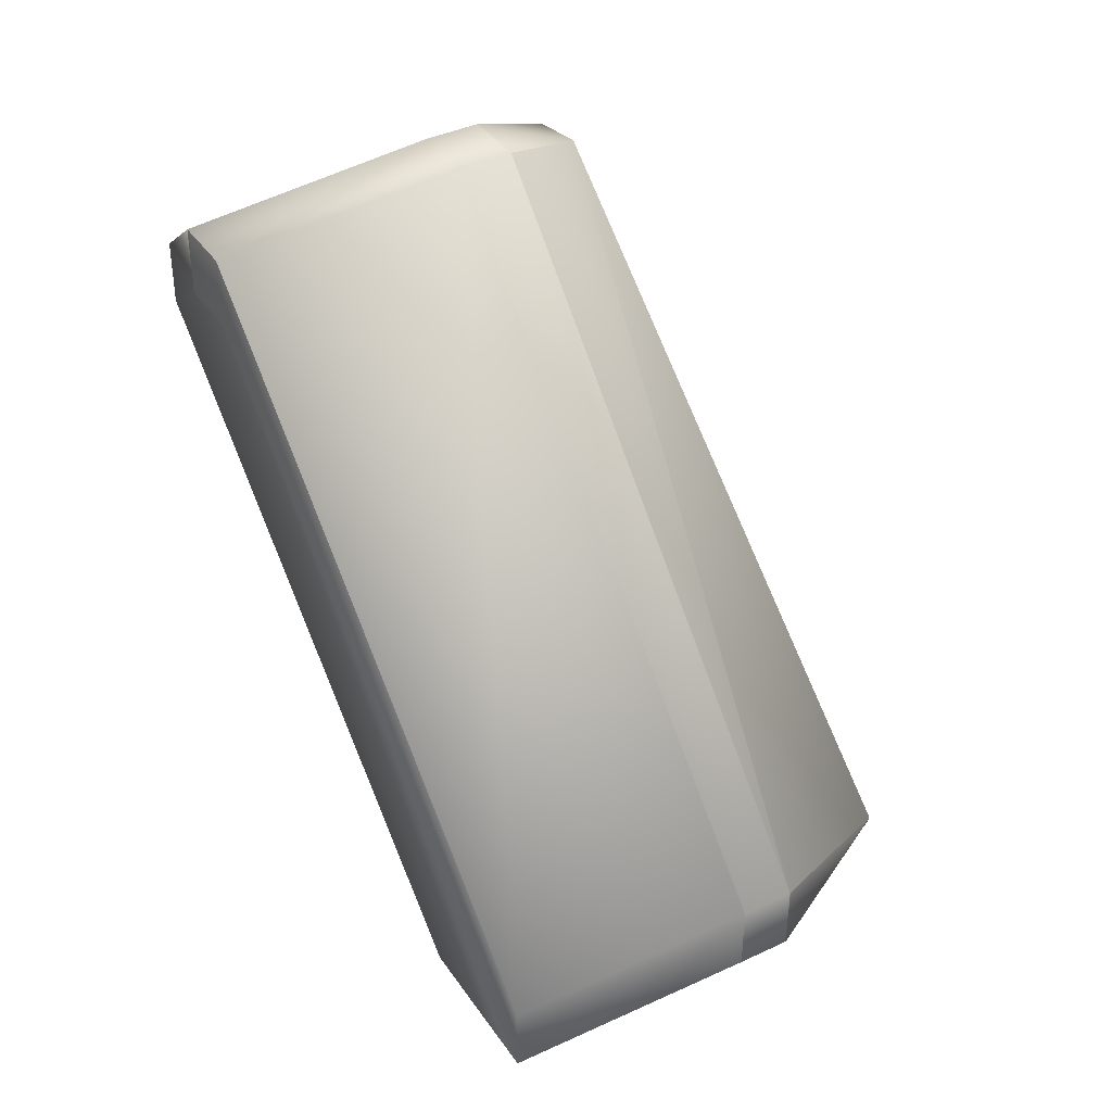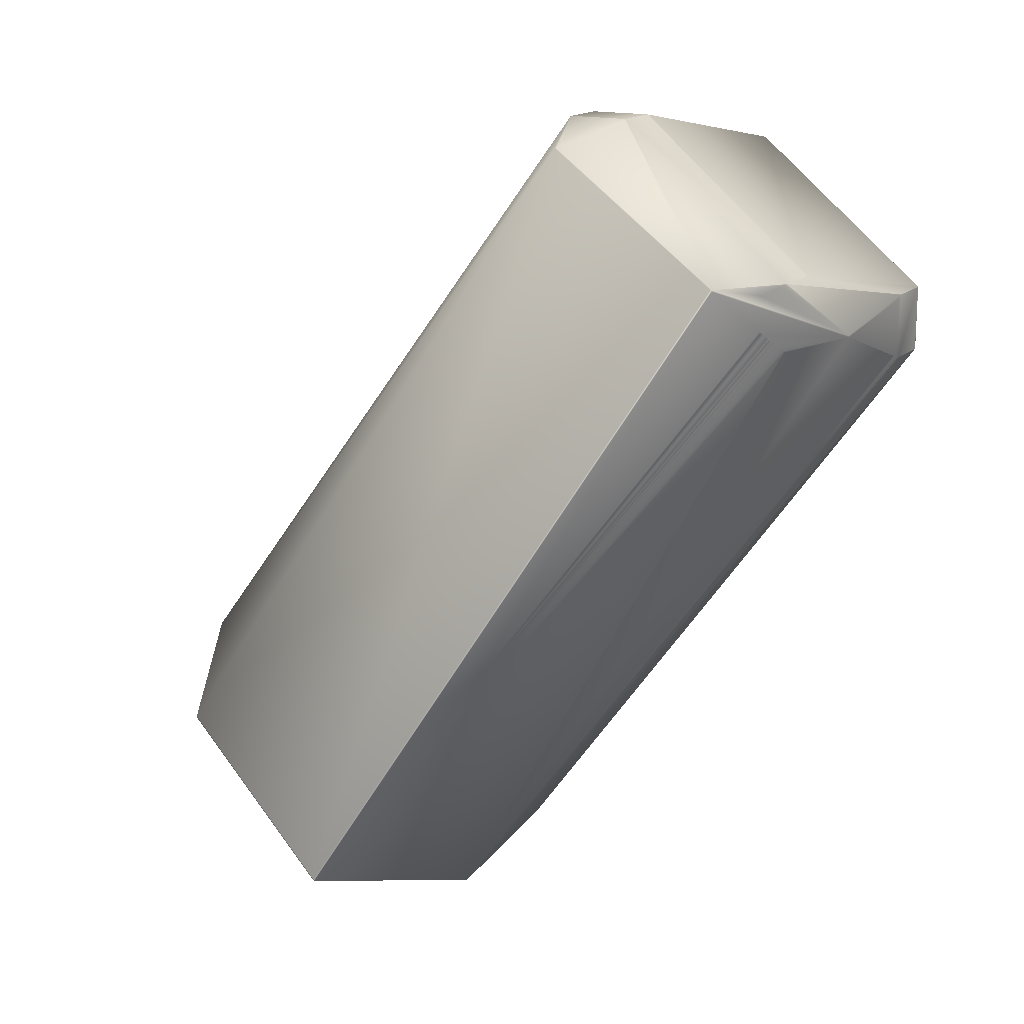
<metadata>
{"format":"obj","ext":"obj","renderer":"f3d","projection":"perspective","resolution":1024,"background":"white","views":[{"elev":38.8,"azim":-30.7,"up":"+Y"},{"elev":15.9,"azim":119.5,"up":"+Y"}]}
</metadata>
<code>
v 0.1289 -0.5174 0.6448
v 0.1289 -0.5179 0.6448
v 0.1615 -0.5565 0.5681
v 0.08331 -0.2915 0.5101
v 0.07241 -0.5002 0.6737
v 0.07261 -0.5003 0.6736
v 0.07261 -0.5244 0.6736
v 0.0725 -0.5003 0.6736
v 0.1159 -0.3306 0.4335
v 0.08331 -0.2915 0.5096
v 0.1159 -0.3306 0.433
v 0.1615 -0.5565 0.5676
v 0.08374 -0.5842 0.5484
v 0.1615 -0.557 0.5676
v 0.08374 -0.5842 0.5489
v 0.03814 -0.3583 0.4138
v 0.07477 -0.3581 0.4233
v 0.02719 -0.5896 0.5617
v 0.08273 -0.5842 0.5484
v -0.007446 -0.3738 0.411
v 0.0256 -0.5898 0.562
v 0.0241 -0.5899 0.5624
v 0.02268 -0.59 0.5627
v -0.0024 -0.3723 0.4112
v -0.002761 -0.3724 0.4112
v -0.003109 -0.3725 0.4112
v -0.003443 -0.3726 0.4112
v -0.003765 -0.3727 0.4111
v -0.004074 -0.3728 0.4111
v -0.00437 -0.3729 0.4111
v -0.004653 -0.373 0.4111
v -0.004924 -0.3731 0.4111
v -0.005181 -0.3732 0.4111
v -0.005426 -0.3733 0.411
v -0.005658 -0.3733 0.411
v -0.005877 -0.3734 0.411
v -0.006083 -0.3735 0.411
v -0.006276 -0.3735 0.411
v -0.006459 -0.3736 0.411
v -0.006625 -0.3736 0.411
v -0.00678 -0.3737 0.411
v -0.006923 -0.3737 0.411
v 0.07526 -0.3579 0.4233
v -0.007053 -0.3737 0.411
v 0.07514 -0.358 0.4233
v -0.00717 -0.3738 0.411
v 0.07503 -0.358 0.4233
v -0.007274 -0.3738 0.411
v 0.07493 -0.3581 0.4233
v -0.007367 -0.3738 0.411
v 0.07484 -0.3581 0.4233
v 0.05412 -0.2832 0.4971
v 0.05406 -0.2832 0.4971
v 0.05406 -0.2832 0.5194
v 0.1615 -0.557 0.5681
v 0.09425 -0.5749 0.5992
v 0.1043 -0.5725 0.5935
v 0.1031 -0.5728 0.5943
v 0.1013 -0.5733 0.5953
v 0.1002 -0.5736 0.5959
v 0.09971 -0.5737 0.5962
v 0.09921 -0.5738 0.5965
v 0.09874 -0.5739 0.5967
v 0.09828 -0.574 0.597
v 0.09784 -0.5741 0.5973
v 0.09742 -0.5742 0.5975
v 0.09702 -0.5743 0.5977
v 0.09664 -0.5744 0.5979
v 0.09628 -0.5745 0.5981
v 0.09593 -0.5746 0.5983
v 0.0956 -0.5746 0.5985
v 0.0953 -0.5747 0.5987
v 0.09501 -0.5748 0.5988
v 0.09474 -0.5748 0.599
v 0.1159 -0.3311 0.433
v 0.03814 -0.3577 0.4138
v 0.08986 -0.3361 0.4266
v 0.08699 -0.3358 0.4259
v 0.08442 -0.3354 0.4253
v 0.08302 -0.3352 0.425
v 0.08258 -0.3352 0.4249
v 0.08173 -0.3351 0.4247
v 0.08132 -0.335 0.4246
v 0.08093 -0.3349 0.4245
v 0.08055 -0.3349 0.4244
v 0.07982 -0.3348 0.4243
v 0.07947 -0.3347 0.4242
v 0.07914 -0.3347 0.4241
v 0.07881 -0.3346 0.424
v 0.0785 -0.3346 0.424
v 0.0782 -0.3345 0.4239
v 0.07792 -0.3345 0.4238
v 0.07764 -0.3344 0.4238
v 0.07738 -0.3344 0.4237
v 0.07713 -0.3343 0.4237
v 0.07689 -0.3343 0.4236
v 0.07666 -0.3343 0.4236
v 0.07644 -0.3342 0.4235
v 0.07624 -0.3342 0.4235
v 0.07604 -0.3342 0.4235
v 0.07586 -0.3341 0.4234
v 0.07569 -0.3341 0.4234
v 0.07554 -0.3341 0.4234
v 0.07539 -0.3341 0.4233
v 0.07526 -0.3341 0.4233
v 0.07514 -0.334 0.4233
v 0.07503 -0.334 0.4233
v 0.07493 -0.334 0.4233
v 0.07484 -0.334 0.4233
v 0.07477 -0.334 0.4233
v 0.05397 -0.2832 0.4971
v 0.05401 -0.2832 0.4971
v 0.09403 -0.575 0.5994
v 0.07301 -0.5243 0.6734
v 0.09335 -0.5751 0.5997
v 0.09383 -0.575 0.5995
v 0.09366 -0.5751 0.5996
v 0.07286 -0.5243 0.6734
v 0.09349 -0.5751 0.5996
v 0.07273 -0.5244 0.6735
v 0.05412 -0.2832 0.5193
v 0.07228 -0.5002 0.6737
v 0.07234 -0.5002 0.6737
v 0.08986 -0.3487 0.4266
v 0.08926 -0.3491 0.4264
v 0.08754 -0.3502 0.426
v 0.08699 -0.3506 0.4259
v 0.08541 -0.3516 0.4255
v 0.08491 -0.3519 0.4254
v 0.08442 -0.3523 0.4253
v 0.08394 -0.3526 0.4252
v 0.08348 -0.3529 0.4251
v 0.08302 -0.3532 0.425
v 0.08258 -0.3534 0.4249
v 0.08215 -0.3537 0.4248
v 0.08173 -0.354 0.4247
v 0.08132 -0.3542 0.4246
v 0.08093 -0.3545 0.4245
v 0.08055 -0.3547 0.4244
v 0.08018 -0.355 0.4243
v 0.07982 -0.3552 0.4243
v 0.07947 -0.3554 0.4242
v 0.07914 -0.3556 0.4241
v 0.07881 -0.3558 0.424
v 0.0785 -0.356 0.424
v 0.0782 -0.3562 0.4239
v 0.07792 -0.3564 0.4238
v 0.07764 -0.3565 0.4238
v 0.07738 -0.3567 0.4237
v 0.07713 -0.3568 0.4237
v 0.07689 -0.357 0.4236
v 0.07666 -0.3571 0.4236
v 0.07644 -0.3573 0.4235
v 0.07624 -0.3574 0.4235
v 0.07604 -0.3575 0.4235
v 0.07586 -0.3576 0.4234
v 0.07554 -0.3578 0.4234
v 0.07539 -0.3578 0.4233
v -0.003109 -0.3513 0.4112
v 0.07569 -0.3577 0.4234
v 0.02719 -0.5896 0.5773
v 0.0256 -0.5898 0.5783
v 0.0241 -0.5899 0.5793
v 0.02268 -0.59 0.5802
v 0.02134 -0.5902 0.581
v 0.01948 -0.5903 0.5822
v 0.09322 -0.5751 0.5998
v 0.09312 -0.5751 0.5998
v 0.007602 -0.59 0.5627
v 0.005827 -0.5902 0.563
v 0.003371 -0.5903 0.5634
v 0.002606 -0.5904 0.5635
v 0.00187 -0.5904 0.5636
v 0.001161 -0.5904 0.5637
v 0.00048 -0.5905 0.5638
v -0.000174 -0.5905 0.564
v -0.000801 -0.5905 0.5641
v -0.001401 -0.5906 0.5642
v -0.02606 -0.3738 0.411
v -0.02595 -0.3738 0.411
v -0.02601 -0.3738 0.411
v 0.08754 -0.3358 0.426
v -0.003443 -0.3511 0.4112
v -0.003765 -0.351 0.4111
v -0.004074 -0.3509 0.4111
v -0.00437 -0.3508 0.4111
v -0.004653 -0.3507 0.4111
v -0.004924 -0.3506 0.4111
v -0.005181 -0.3505 0.4111
v -0.005426 -0.3504 0.411
v -0.005658 -0.3503 0.411
v -0.005877 -0.3502 0.411
v -0.006083 -0.3501 0.411
v -0.006459 -0.35 0.411
v -0.006625 -0.3499 0.411
v -0.00678 -0.3499 0.411
v 0.02134 -0.5902 0.563
v 0.01948 -0.5903 0.5634
v 0.01835 -0.5904 0.5636
v 0.01835 -0.5904 0.5829
v 0.01781 -0.5904 0.5637
v 0.01781 -0.5904 0.5833
v 0.01729 -0.5905 0.5638
v 0.01729 -0.5905 0.5836
v 0.01631 -0.5905 0.5641
v 0.01679 -0.5905 0.564
v 0.01679 -0.5905 0.5839
v 0.01631 -0.5905 0.5842
v 0.01585 -0.5906 0.5642
v 0.01585 -0.5906 0.5845
v 0.01541 -0.5906 0.5643
v 0.01541 -0.5906 0.5848
v -0.001974 -0.5906 0.5643
v 0.01499 -0.5906 0.5644
v 0.01499 -0.5906 0.5851
v -0.002519 -0.5906 0.5644
v 0.01459 -0.5907 0.5644
v -0.003038 -0.5907 0.5644
v 0.01459 -0.5907 0.5853
v 0.01421 -0.5907 0.5645
v 0.01421 -0.5907 0.5856
v -0.00353 -0.5907 0.5645
v 0.01385 -0.5907 0.5646
v -0.003994 -0.5907 0.5646
v 0.01385 -0.5907 0.5858
v 0.01351 -0.5907 0.5647
v -0.004432 -0.5907 0.5647
v 0.01351 -0.5907 0.586
v 0.01318 -0.5907 0.5648
v 0.01318 -0.5907 0.5862
v -0.004843 -0.5907 0.5648
v 0.01288 -0.5908 0.5648
v 0.01288 -0.5908 0.5864
v -0.005227 -0.5908 0.5648
v 0.0126 -0.5908 0.5649
v 0.0126 -0.5908 0.5866
v -0.005584 -0.5908 0.5649
v 0.01209 -0.5908 0.565
v 0.01209 -0.5908 0.5869
v -0.005913 -0.5908 0.565
v -0.006219 -0.5908 0.565
v 0.01165 -0.5908 0.5651
v 0.01186 -0.5908 0.587
v 0.01165 -0.5908 0.5871
v -0.006497 -0.5908 0.5651
v -0.006746 -0.5908 0.5651
v -0.006923 -0.3498 0.411
v 0.0113 -0.5908 0.5652
v 0.01147 -0.5908 0.5872
v 0.0113 -0.5908 0.5873
v 0.09303 -0.5751 0.5998
v -0.00697 -0.5908 0.5652
v -0.007167 -0.5908 0.5652
v -0.007053 -0.3498 0.411
v -0.02549 -0.3498 0.411
v -0.02549 -0.3737 0.411
v -0.02563 -0.3738 0.411
v -0.02563 -0.3498 0.411
v -0.00717 -0.3498 0.411
v 0.01102 -0.5908 0.5653
v -0.007338 -0.5908 0.5653
v -0.00748 -0.5908 0.5653
v 0.01115 -0.5908 0.5874
v 0.01102 -0.5908 0.5875
v 0.09296 -0.5752 0.5999
v -0.02576 -0.3738 0.411
v -0.02576 -0.3497 0.411
v -0.007274 -0.3497 0.411
v 0.0725 -0.5244 0.6736
v -0.02586 -0.3738 0.411
v -0.02586 -0.3497 0.411
v -0.007367 -0.3497 0.411
v 0.07241 -0.5244 0.6737
v -0.00748 -0.5908 0.5875
v 0.0109 -0.5908 0.5875
v -0.02595 -0.3497 0.411
v -0.007446 -0.3497 0.411
v -0.007598 -0.5908 0.5875
v -0.007598 -0.5908 0.5653
v 0.05626 -0.334 0.4233
v 0.0747 -0.334 0.4233
v 0.0562 -0.334 0.4233
v 0.03548 -0.2832 0.4971
v 0.07234 -0.5244 0.6737
v -0.007514 -0.3497 0.411
v 0.01081 -0.5908 0.5876
v -0.007687 -0.5908 0.5876
v -0.007687 -0.5908 0.5653
v -0.02601 -0.3497 0.411
v 0.05401 -0.2832 0.5194
v 0.07223 -0.5002 0.6737
v -0.02606 -0.3497 0.411
v 0.05616 -0.334 0.4233
v 0.03547 -0.2832 0.4971
v 0.07228 -0.5244 0.6737
v 0.01074 -0.5908 0.5876
v -0.007751 -0.5908 0.5654
v -0.007751 -0.5908 0.5876
v -0.009876 -0.54 0.6614
v -0.009938 -0.54 0.6615
v 0.01068 -0.5908 0.5876
v 0.09291 -0.5752 0.5999
v 0.05397 -0.2832 0.5194
v -0.02608 -0.3738 0.411
v 0.07223 -0.5243 0.6737
v -0.04675 -0.2989 0.4849
v -0.007788 -0.5908 0.5654
v 0.05394 -0.2832 0.4971
v -0.02608 -0.3497 0.411
v -0.02843 -0.54 0.6615
v -0.009986 -0.54 0.6615
v -0.007788 -0.5908 0.5876
v -0.02846 -0.54 0.6615
v 0.05394 -0.2832 0.5194
v 0.03547 -0.2832 0.5194
v 0.05376 -0.5002 0.6737
v -0.04675 -0.2989 0.5071
v -0.02847 -0.5158 0.6615
v 0.05376 -0.5002 0.6737
v -0.02609 -0.3497 0.411
v -0.04675 -0.323 0.4849
v -0.04675 -0.323 0.4849
v -0.04675 -0.2989 0.4849
v -0.007799 -0.5908 0.5654
v -0.02609 -0.3738 0.411
v -0.04675 -0.323 0.5071
v -0.02847 -0.54 0.6393
v -0.02847 -0.54 0.6615
v -0.04675 -0.323 0.5071
v 0.05376 -0.5243 0.6737
v 0.05376 -0.5243 0.6737
v -0.007799 -0.5908 0.5876
v -0.04675 -0.2989 0.5071
f 1 2 3
f 1 4 5
f 1 3 4
f 1 6 7
f 1 7 2
f 1 8 6
f 1 5 8
f 9 10 4
f 9 11 10
f 9 4 3
f 9 12 11
f 9 3 12
f 13 14 15
f 13 16 17
f 13 15 18
f 13 19 20
f 13 18 21
f 13 21 22
f 13 22 23
f 13 23 19
f 13 24 16
f 13 25 24
f 13 26 25
f 13 27 26
f 13 28 27
f 13 29 28
f 13 30 29
f 13 31 30
f 13 32 31
f 13 33 32
f 13 34 33
f 13 35 34
f 13 36 35
f 13 37 36
f 13 38 37
f 13 39 38
f 13 40 39
f 13 41 40
f 13 42 41
f 13 43 14
f 13 44 42
f 13 45 43
f 13 46 44
f 13 47 45
f 13 48 46
f 13 49 47
f 13 50 48
f 13 51 49
f 13 20 50
f 13 17 51
f 10 11 52
f 10 52 53
f 10 53 54
f 10 54 4
f 55 2 56
f 55 14 12
f 55 15 14
f 55 12 3
f 55 3 2
f 55 57 15
f 55 58 57
f 55 59 58
f 55 60 59
f 55 61 60
f 55 62 61
f 55 63 62
f 55 64 63
f 55 65 64
f 55 66 65
f 55 67 66
f 55 68 67
f 55 69 68
f 55 70 69
f 55 71 70
f 55 72 71
f 55 73 72
f 55 74 73
f 55 56 74
f 11 12 75
f 11 75 76
f 11 76 77
f 11 77 78
f 11 78 79
f 11 79 80
f 11 80 81
f 11 81 82
f 11 82 83
f 11 83 84
f 11 84 85
f 11 85 86
f 11 86 87
f 11 87 88
f 11 88 89
f 11 89 90
f 11 90 91
f 11 91 92
f 11 92 93
f 11 93 94
f 11 94 95
f 11 95 96
f 11 96 97
f 11 97 98
f 11 98 99
f 11 99 100
f 11 100 101
f 11 101 102
f 11 102 103
f 11 103 104
f 11 104 105
f 11 105 106
f 11 106 107
f 11 107 108
f 11 108 109
f 11 109 110
f 11 110 111
f 11 53 52
f 11 112 53
f 11 111 112
f 2 113 56
f 2 114 115
f 2 116 113
f 2 117 116
f 2 118 114
f 2 119 117
f 2 120 118
f 2 115 119
f 2 7 120
f 4 121 122
f 4 54 121
f 4 123 5
f 4 122 123
f 14 75 12
f 14 124 75
f 14 125 124
f 14 126 125
f 14 127 126
f 14 128 127
f 14 129 128
f 14 130 129
f 14 131 130
f 14 132 131
f 14 133 132
f 14 134 133
f 14 135 134
f 14 136 135
f 14 137 136
f 14 138 137
f 14 139 138
f 14 140 139
f 14 141 140
f 14 142 141
f 14 143 142
f 14 144 143
f 14 145 144
f 14 146 145
f 14 147 146
f 14 148 147
f 14 149 148
f 14 150 149
f 14 151 150
f 14 152 151
f 14 153 152
f 14 154 153
f 14 155 154
f 14 156 155
f 14 157 156
f 14 158 157
f 14 43 158
f 16 75 124
f 16 76 75
f 16 124 126
f 16 126 127
f 16 127 130
f 16 130 133
f 16 133 134
f 16 134 136
f 16 136 137
f 16 137 138
f 16 138 139
f 16 139 141
f 16 141 142
f 16 24 25
f 16 142 143
f 16 25 26
f 16 143 144
f 16 26 159
f 16 144 145
f 16 159 76
f 16 145 146
f 16 146 147
f 16 147 148
f 16 148 149
f 16 149 150
f 16 150 151
f 16 151 152
f 16 152 153
f 16 153 154
f 16 154 155
f 16 155 156
f 16 156 160
f 16 160 157
f 16 157 158
f 16 158 43
f 16 43 45
f 16 45 47
f 16 47 49
f 16 49 51
f 16 51 17
f 15 161 18
f 15 162 161
f 15 163 162
f 15 57 58
f 15 164 163
f 15 165 164
f 15 58 59
f 15 166 165
f 15 59 60
f 15 60 61
f 15 61 62
f 15 62 64
f 15 64 65
f 15 65 66
f 15 66 67
f 15 67 68
f 15 68 69
f 15 69 70
f 15 70 71
f 15 71 72
f 15 72 73
f 15 73 74
f 15 74 56
f 15 56 113
f 15 113 116
f 15 116 117
f 15 117 119
f 15 119 115
f 15 115 167
f 15 167 168
f 15 168 166
f 19 169 170
f 19 23 169
f 19 170 171
f 19 171 172
f 19 172 173
f 19 173 174
f 19 174 175
f 19 175 176
f 19 176 177
f 19 177 178
f 19 178 179
f 19 180 20
f 19 181 180
f 19 179 181
f 76 182 77
f 76 78 182
f 76 79 78
f 76 80 79
f 76 81 80
f 76 82 81
f 76 84 82
f 76 85 84
f 76 86 85
f 76 87 86
f 76 88 87
f 76 89 88
f 76 159 183
f 76 90 89
f 76 183 184
f 76 91 90
f 76 184 185
f 76 92 91
f 76 185 186
f 76 93 92
f 76 186 187
f 76 94 93
f 76 187 188
f 76 95 94
f 76 188 189
f 76 96 95
f 76 189 190
f 76 97 96
f 76 190 191
f 76 98 97
f 76 191 192
f 76 99 98
f 76 192 193
f 76 100 99
f 76 193 194
f 76 101 100
f 76 102 101
f 76 194 195
f 76 103 102
f 76 195 196
f 76 104 103
f 76 196 109
f 76 105 104
f 76 106 105
f 76 107 106
f 76 108 107
f 76 109 108
f 124 125 126
f 77 182 78
f 127 128 129
f 127 129 130
f 161 21 18
f 161 162 21
f 130 131 132
f 130 132 133
f 21 162 22
f 162 163 22
f 22 163 23
f 163 164 23
f 134 135 136
f 169 23 197
f 169 197 170
f 164 197 23
f 164 165 197
f 82 84 83
f 197 165 198
f 197 198 170
f 165 166 198
f 170 198 171
f 139 140 141
f 198 166 199
f 198 199 171
f 166 200 199
f 166 168 200
f 171 199 173
f 171 173 172
f 199 200 201
f 199 201 173
f 200 202 201
f 200 168 202
f 173 201 174
f 201 202 203
f 201 203 174
f 202 204 203
f 202 168 204
f 174 203 175
f 203 204 205
f 203 206 175
f 203 205 206
f 204 207 208
f 204 208 205
f 204 168 207
f 62 63 64
f 26 27 159
f 175 206 176
f 159 27 183
f 176 206 205
f 176 205 177
f 207 168 208
f 27 28 183
f 183 28 184
f 28 29 184
f 205 208 209
f 205 209 177
f 208 210 209
f 208 168 210
f 177 209 178
f 184 29 185
f 209 210 211
f 209 211 178
f 210 212 211
f 210 168 212
f 29 30 185
f 178 211 213
f 178 213 179
f 185 30 186
f 211 212 214
f 211 214 213
f 212 215 214
f 212 168 215
f 30 31 186
f 213 214 216
f 213 216 179
f 186 31 187
f 214 215 217
f 214 217 216
f 216 217 218
f 216 218 179
f 215 219 217
f 215 168 219
f 31 32 187
f 187 32 188
f 32 33 188
f 217 219 220
f 217 220 218
f 219 221 220
f 219 168 221
f 218 220 222
f 218 222 179
f 188 33 189
f 220 221 223
f 220 223 222
f 222 223 224
f 222 224 179
f 221 225 223
f 221 168 225
f 33 34 189
f 189 34 190
f 223 225 226
f 223 226 224
f 224 226 227
f 224 227 179
f 34 35 190
f 225 228 226
f 225 168 228
f 190 35 191
f 226 228 229
f 226 229 227
f 228 230 229
f 228 168 230
f 35 36 191
f 227 229 231
f 227 231 179
f 191 36 192
f 229 230 232
f 229 232 231
f 230 233 232
f 230 168 233
f 36 37 192
f 231 232 234
f 231 234 179
f 192 37 193
f 232 233 235
f 232 235 234
f 233 236 235
f 233 168 236
f 37 38 39
f 37 39 193
f 234 235 237
f 234 237 179
f 193 39 194
f 235 236 238
f 235 238 237
f 236 239 238
f 236 168 239
f 156 157 160
f 237 240 179
f 237 238 241
f 237 241 240
f 39 40 194
f 240 241 179
f 194 40 195
f 238 239 242
f 238 242 241
f 239 243 244
f 239 244 242
f 239 168 243
f 40 41 195
f 241 245 179
f 241 242 246
f 241 246 245
f 195 41 196
f 243 168 244
f 41 42 196
f 245 246 179
f 196 42 247
f 196 247 109
f 42 44 247
f 242 244 248
f 242 248 246
f 244 249 250
f 244 250 248
f 244 168 251
f 244 251 249
f 114 118 167
f 114 167 115
f 246 252 179
f 246 248 253
f 246 253 252
f 247 44 254
f 247 254 109
f 252 253 179
f 44 255 254
f 44 256 255
f 44 46 256
f 249 251 250
f 255 256 257
f 255 258 259
f 255 257 258
f 255 259 254
f 256 46 257
f 254 259 109
f 118 120 167
f 248 250 260
f 248 260 253
f 253 261 179
f 253 260 262
f 253 262 261
f 46 48 257
f 250 263 264
f 250 264 260
f 250 251 265
f 250 265 263
f 258 257 266
f 258 266 267
f 258 267 268
f 258 268 259
f 257 48 266
f 259 268 110
f 259 110 109
f 120 7 168
f 120 168 167
f 6 8 269
f 6 269 7
f 48 50 266
f 263 265 264
f 266 50 270
f 266 270 267
f 267 270 271
f 267 271 272
f 267 272 268
f 7 269 168
f 261 262 179
f 268 272 110
f 8 5 273
f 8 273 269
f 50 20 270
f 260 264 274
f 260 274 262
f 270 180 271
f 270 20 180
f 269 273 251
f 269 251 168
f 264 275 274
f 264 265 275
f 121 54 122
f 271 180 276
f 271 276 277
f 271 277 272
f 274 278 279
f 274 275 278
f 274 279 262
f 262 279 179
f 272 277 110
f 180 181 276
f 280 110 281
f 280 282 283
f 280 281 282
f 280 111 110
f 280 283 111
f 5 123 284
f 5 284 273
f 110 277 285
f 110 285 281
f 53 112 54
f 273 284 265
f 273 265 251
f 278 275 286
f 278 286 287
f 278 287 288
f 278 288 279
f 275 265 286
f 276 181 289
f 276 289 285
f 276 285 277
f 54 112 290
f 54 290 291
f 54 291 122
f 279 288 179
f 181 179 289
f 282 281 285
f 282 289 292
f 282 285 289
f 282 293 294
f 282 292 293
f 282 294 283
f 123 122 295
f 123 295 284
f 112 111 290
f 284 295 265
f 286 265 296
f 286 296 287
f 287 297 288
f 287 296 298
f 287 298 297
f 299 300 301
f 299 295 300
f 299 302 295
f 299 301 302
f 289 179 292
f 290 111 303
f 290 303 291
f 288 297 304
f 288 304 179
f 122 291 305
f 122 305 295
f 293 292 306
f 293 306 294
f 297 298 307
f 297 307 304
f 111 283 308
f 111 308 303
f 265 295 302
f 265 302 296
f 296 302 301
f 296 301 298
f 292 179 304
f 292 304 309
f 292 309 306
f 310 300 311
f 310 312 300
f 310 311 313
f 310 313 312
f 300 295 305
f 300 312 301
f 300 305 311
f 283 294 308
f 303 308 314
f 303 314 291
f 298 301 312
f 298 312 307
f 315 308 294
f 315 316 314
f 315 314 308
f 315 317 318
f 315 294 317
f 315 318 319
f 315 319 316
f 291 316 305
f 291 314 316
f 306 309 320
f 306 317 294
f 306 321 322
f 306 323 317
f 306 322 323
f 306 320 321
f 304 307 324
f 304 325 309
f 304 324 325
f 326 321 327
f 326 327 328
f 326 329 322
f 326 328 329
f 326 322 321
f 330 311 305
f 330 316 331
f 330 313 311
f 330 305 316
f 330 328 313
f 330 331 328
f 312 313 332
f 312 332 324
f 312 324 307
f 316 319 331
f 309 325 320
f 313 328 332
f 317 323 333
f 317 333 318
f 321 325 324
f 321 320 325
f 321 324 327
f 318 329 328
f 318 328 331
f 318 331 319
f 318 333 329
f 327 332 328
f 327 324 332
f 323 329 333
f 323 322 329

</code>
